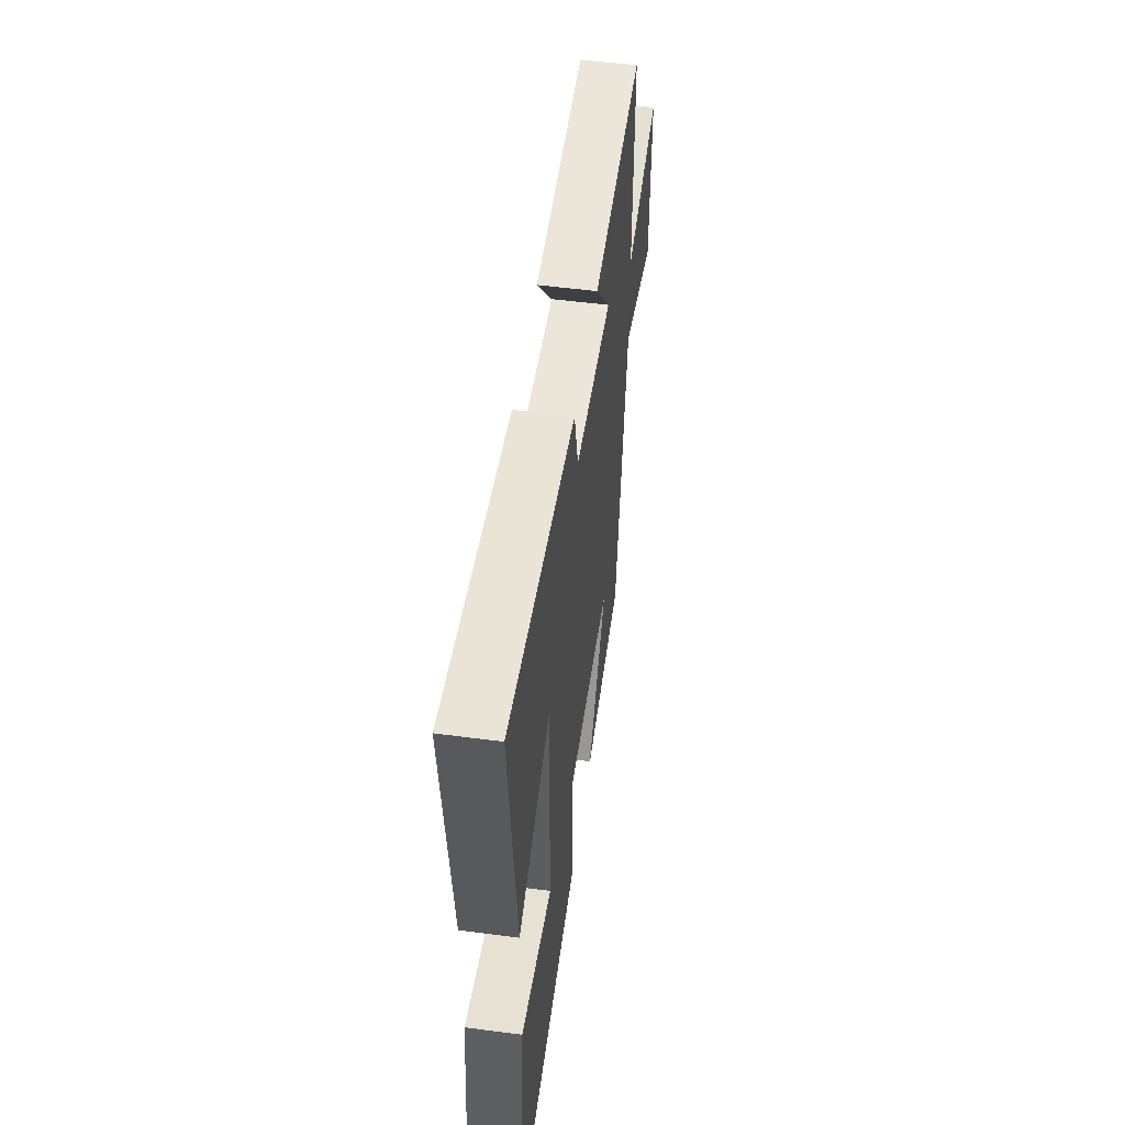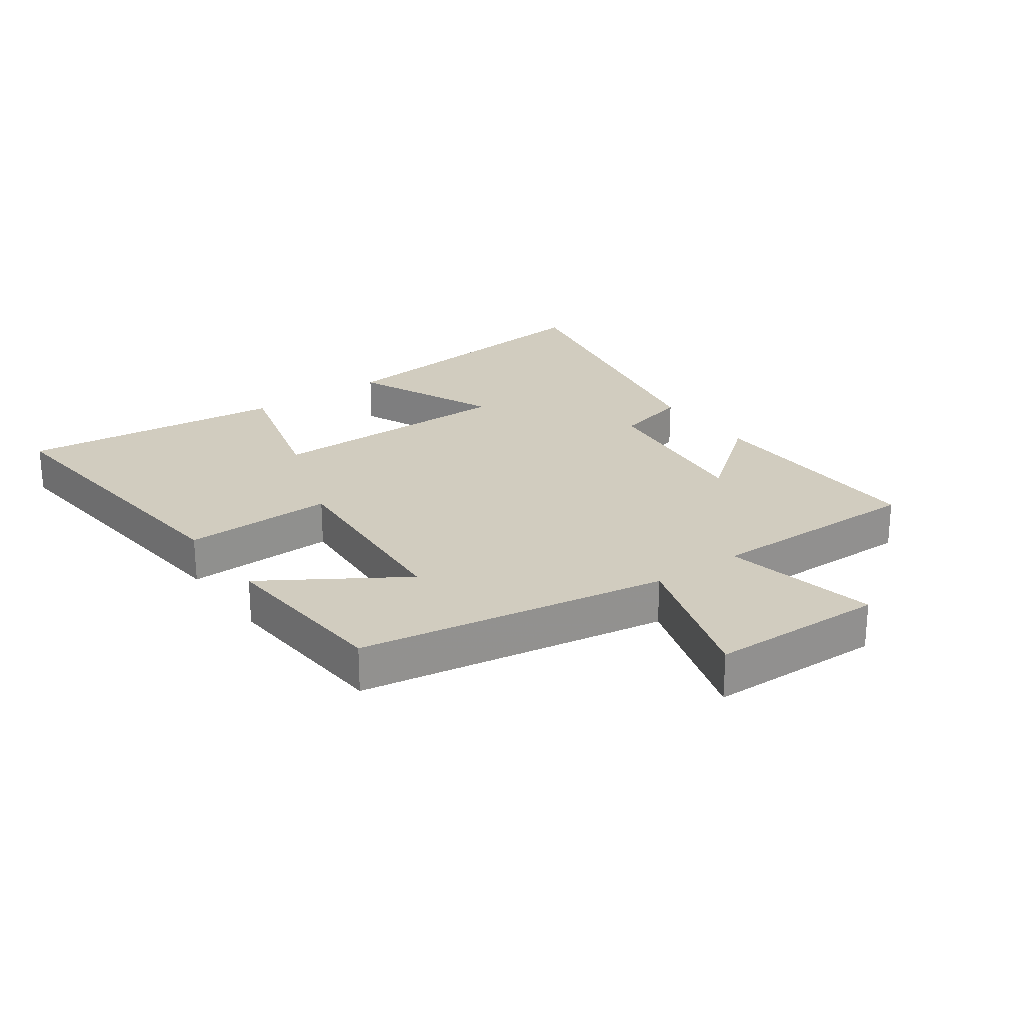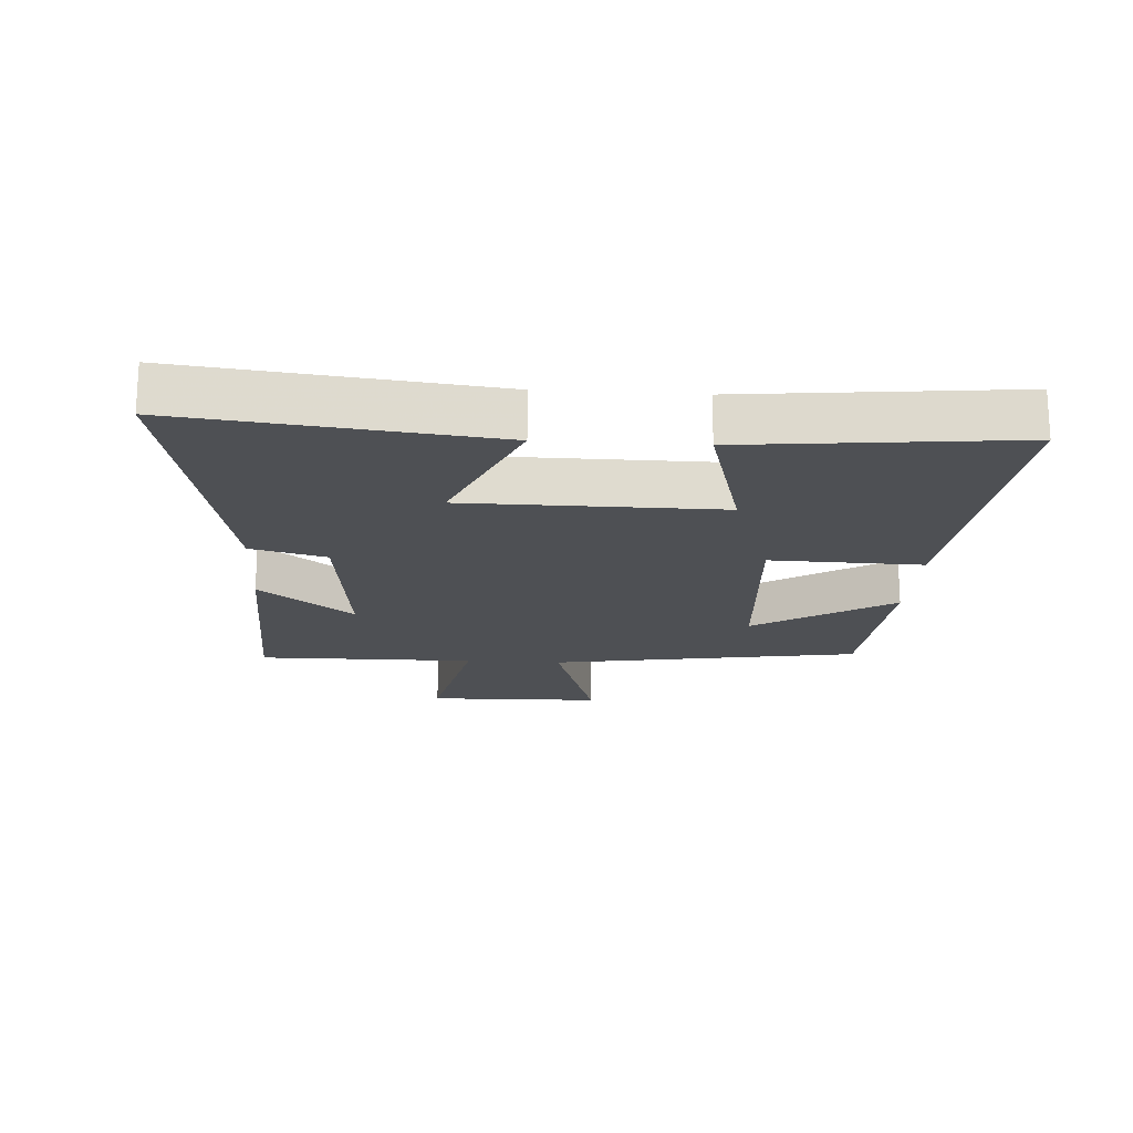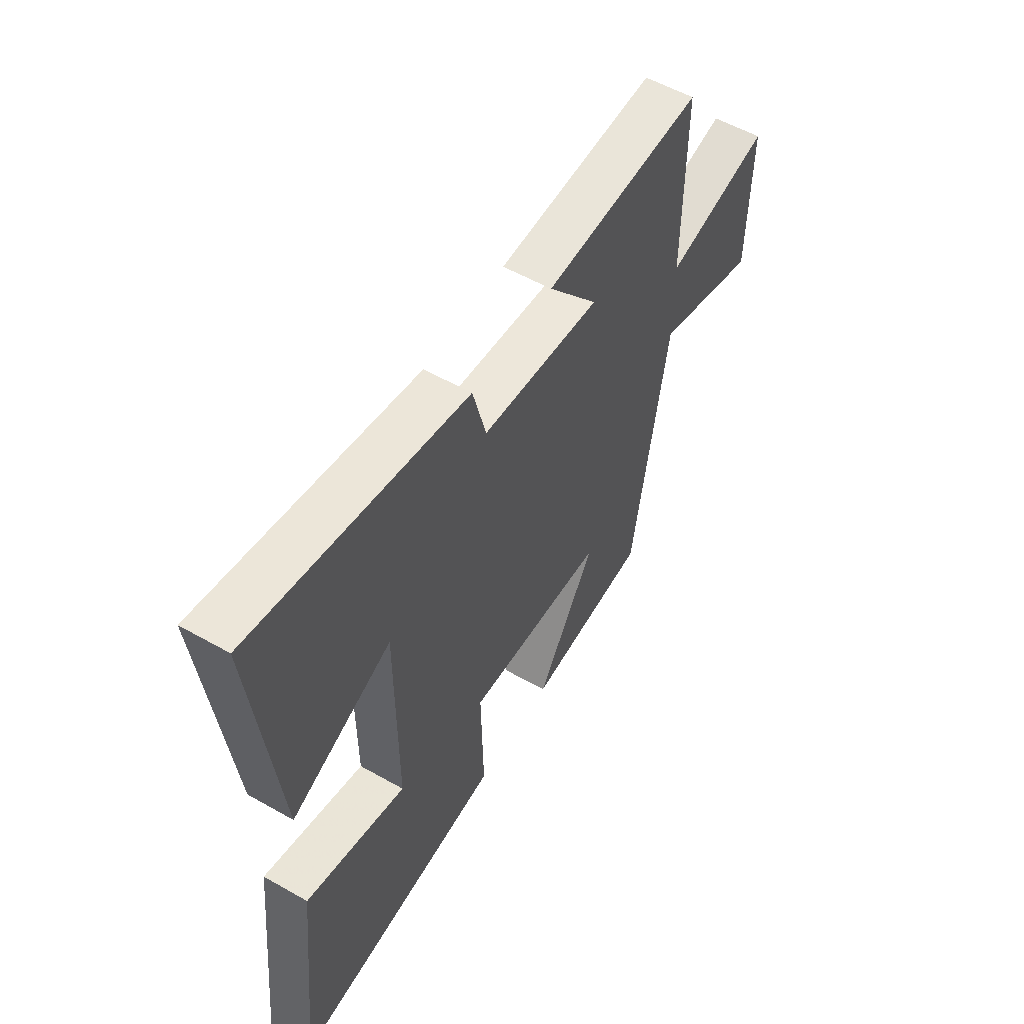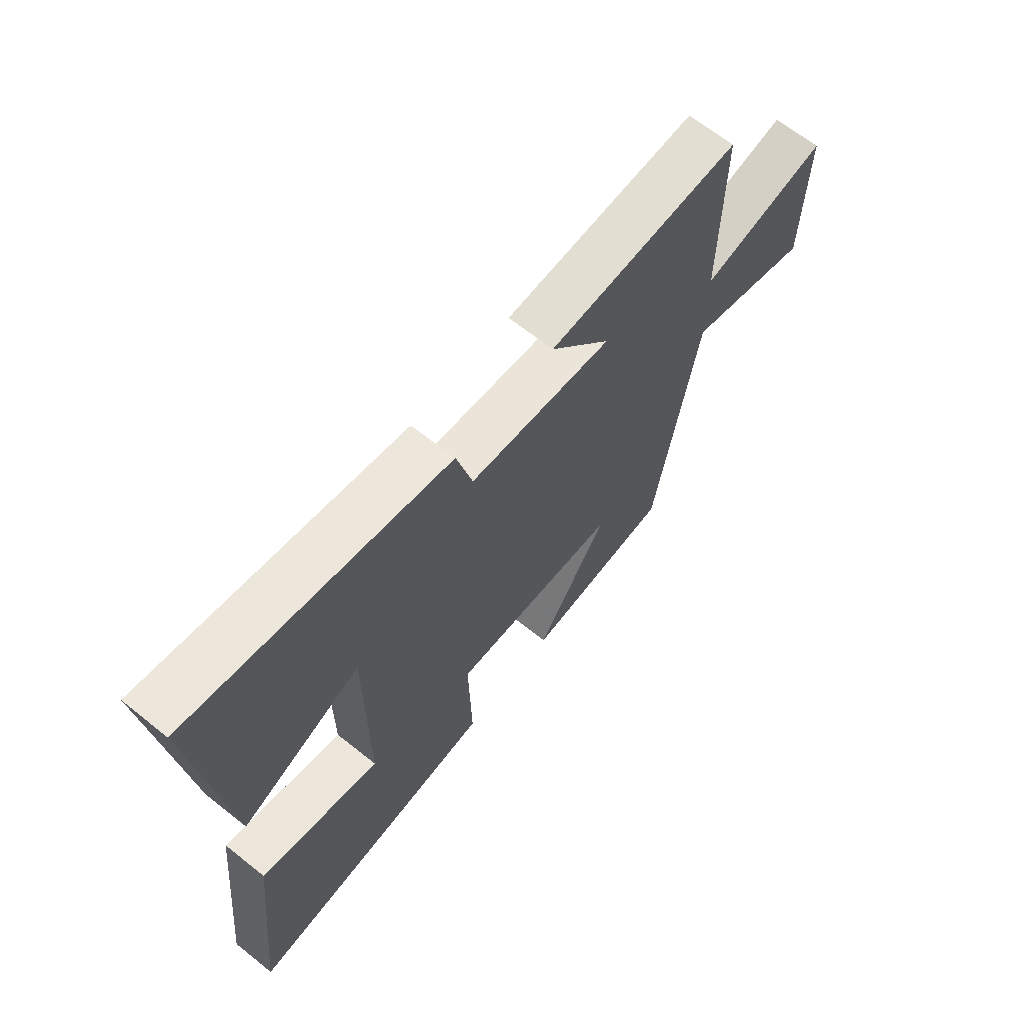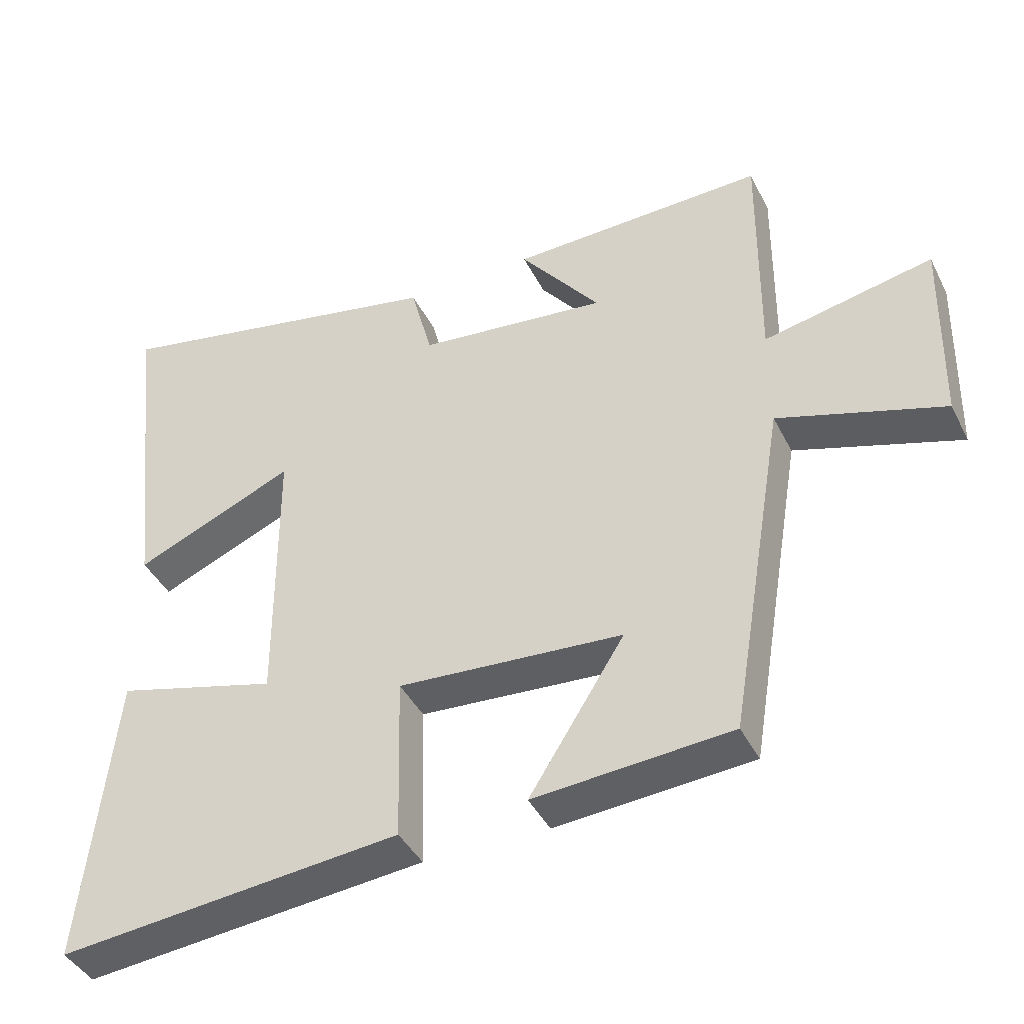
<metadata>
{"format":"obj","ext":"obj","renderer":"f3d","projection":"perspective","resolution":1024,"background":"white","views":[{"elev":53.0,"azim":98.0,"up":"+Z"},{"elev":24.2,"azim":-125.6,"up":"+Y"},{"elev":-18.8,"azim":86.3,"up":"+Y"},{"elev":55.7,"azim":120.8,"up":"+Z"},{"elev":65.9,"azim":128.7,"up":"+Z"},{"elev":-41.6,"azim":-155.0,"up":"+Z"}]}
</metadata>
<code>
v 0.545 0.07 -0.55
v 0.049 0.07 -0.5
v 0.055 0.07 -0.26
v -0.271 0.07 -0.282
v -0.133 0.07 -0.5
v -0.418 0.07 -0.478
v -0.5 0.07 0.013
v -0.739 0.07 -0.062
v -0.745 0.07 0.216
v -0.5 0.07 0.165
v -0.503 0.07 0.511
v -0.132 0.07 0.5
v -0.249 0.07 0.351
v 0.027 0.07 0.381
v 0.058 0.07 0.5
v 0.555 0.07 0.599
v 0.5 0.07 0.113
v 0.267 0.07 0.214
v 0.265 0.07 -0.188
v 0.5 0.07 -0.125
v 0.545 0 -0.55
v 0.049 0 -0.5
v 0.055 0 -0.26
v -0.271 0 -0.282
v -0.133 0 -0.5
v -0.418 0 -0.478
v -0.5 0 0.013
v -0.739 0 -0.062
v -0.745 0 0.216
v -0.5 0 0.165
v -0.503 0 0.511
v -0.132 0 0.5
v -0.249 0 0.351
v 0.027 0 0.381
v 0.058 0 0.5
v 0.555 0 0.599
v 0.5 0 0.113
v 0.267 0 0.214
v 0.265 0 -0.188
v 0.5 0 -0.125
f 19 20 1 2
f 18 19 2 3
f 15 16 17 18
f 14 15 18 3
f 13 14 3 4
f 10 11 12 13
f 10 13 4
f 7 8 9 10
f 7 10 4
f 4 5 6 7
f 22 21 40 39
f 23 22 39 38
f 38 37 36 35
f 23 38 35 34
f 24 23 34 33
f 33 32 31 30
f 24 33 30
f 30 29 28 27
f 24 30 27
f 27 26 25 24
f 1 21 22 2
f 2 22 23 3
f 3 23 24 4
f 4 24 25 5
f 5 25 26 6
f 6 26 27 7
f 7 27 28 8
f 8 28 29 9
f 9 29 30 10
f 10 30 31 11
f 11 31 32 12
f 12 32 33 13
f 13 33 34 14
f 14 34 35 15
f 15 35 36 16
f 16 36 37 17
f 17 37 38 18
f 18 38 39 19
f 19 39 40 20
f 20 40 21 1

</code>
